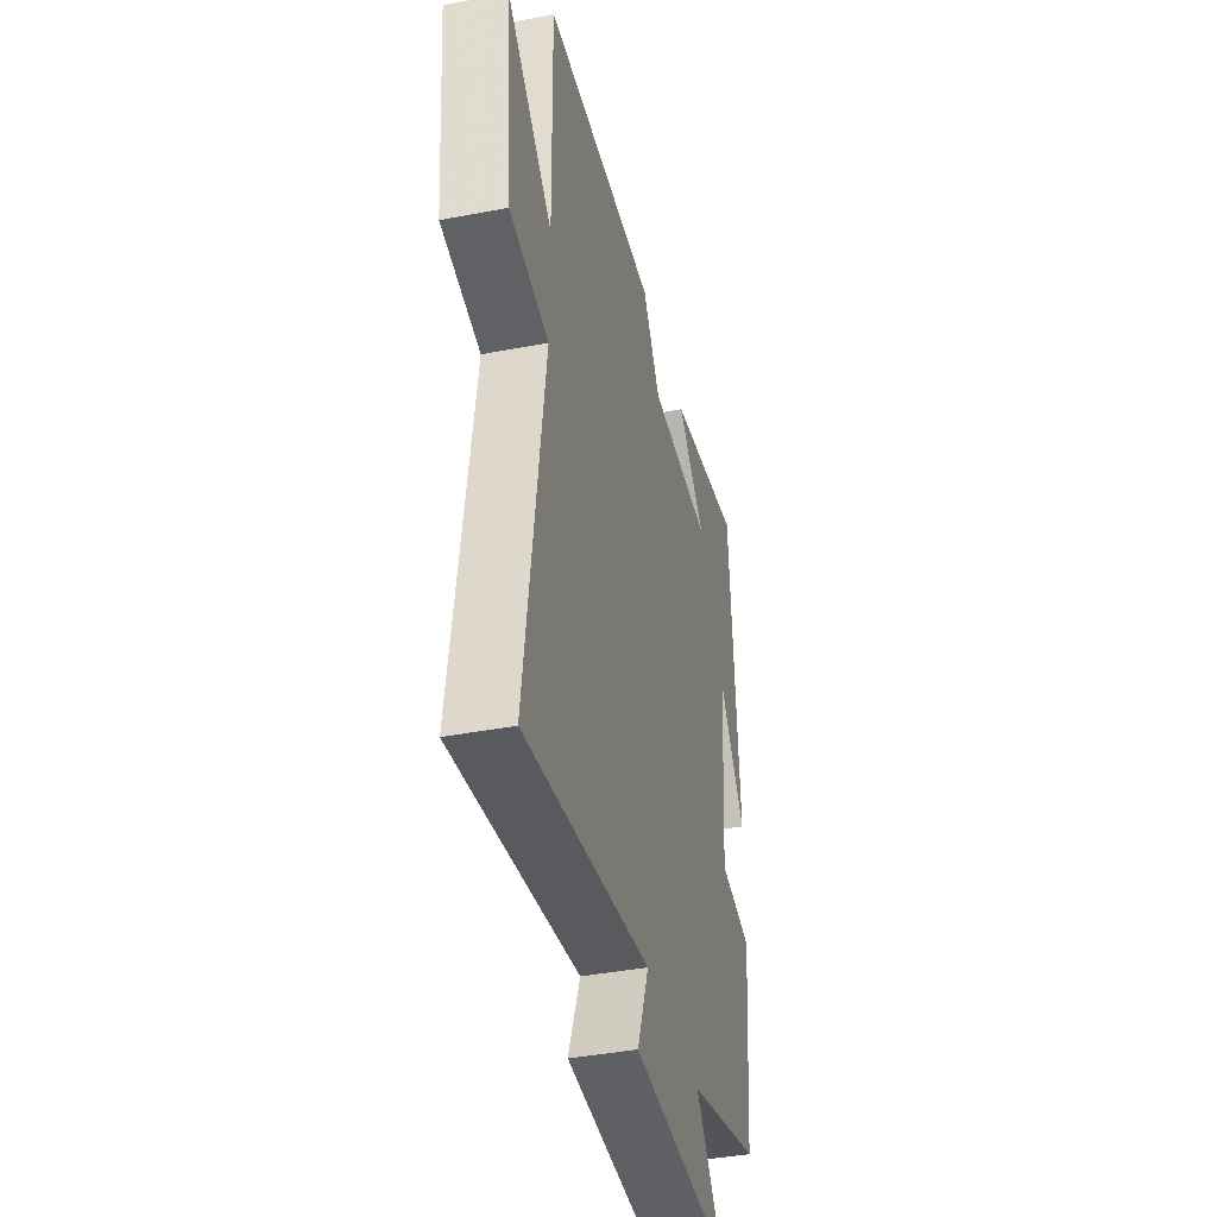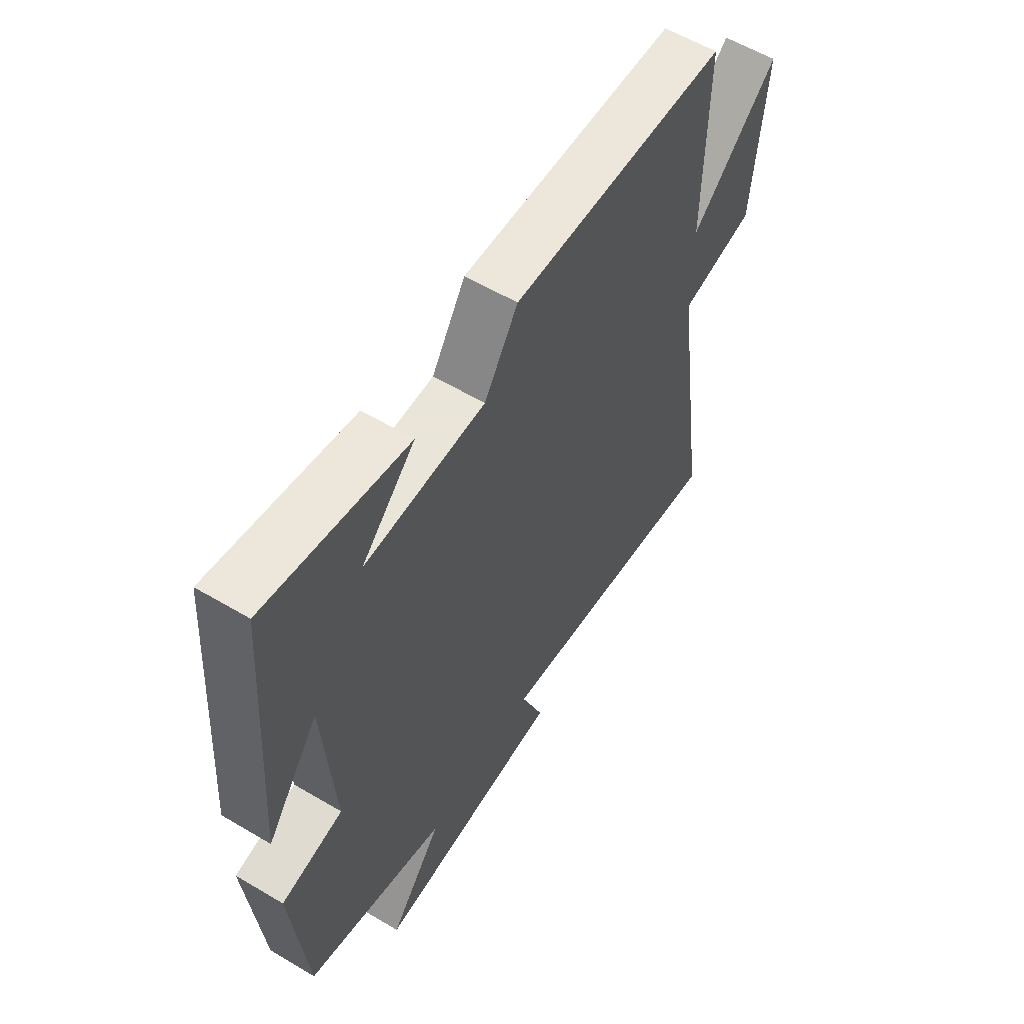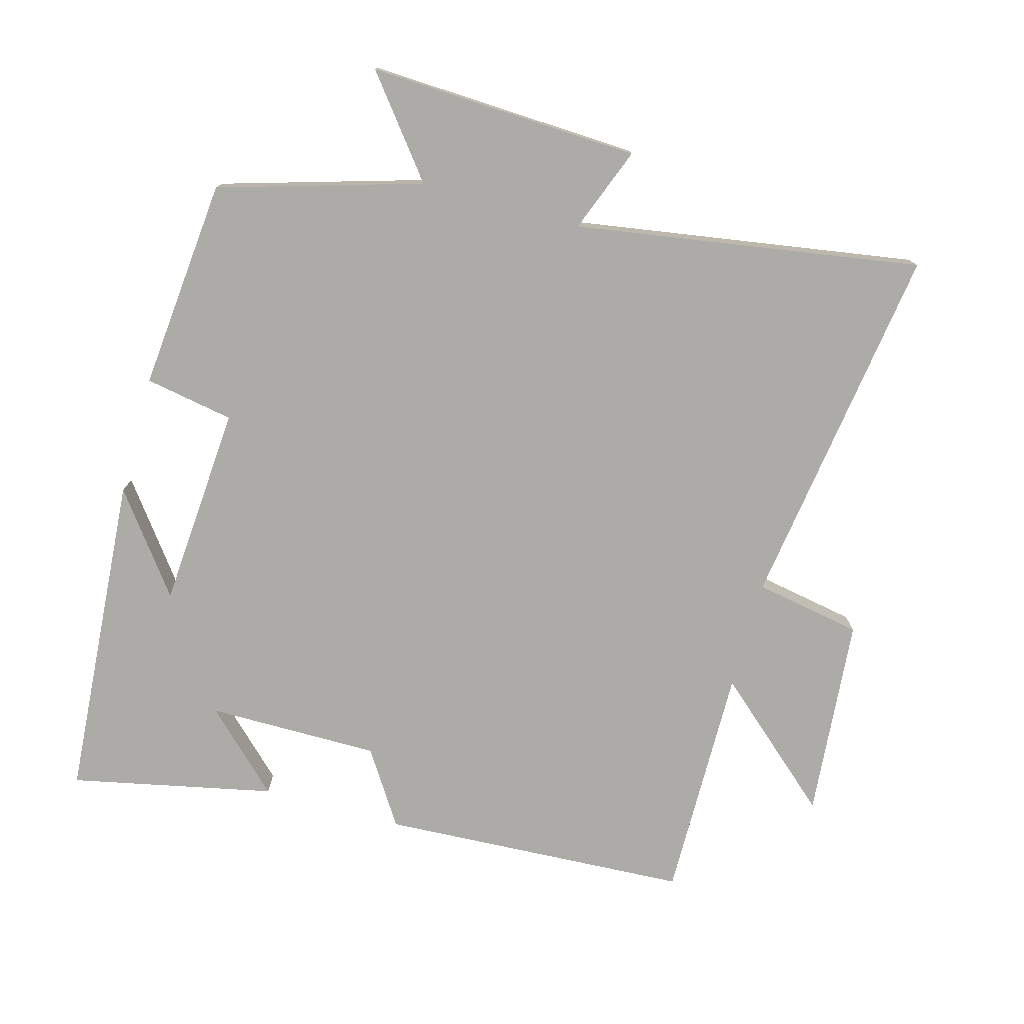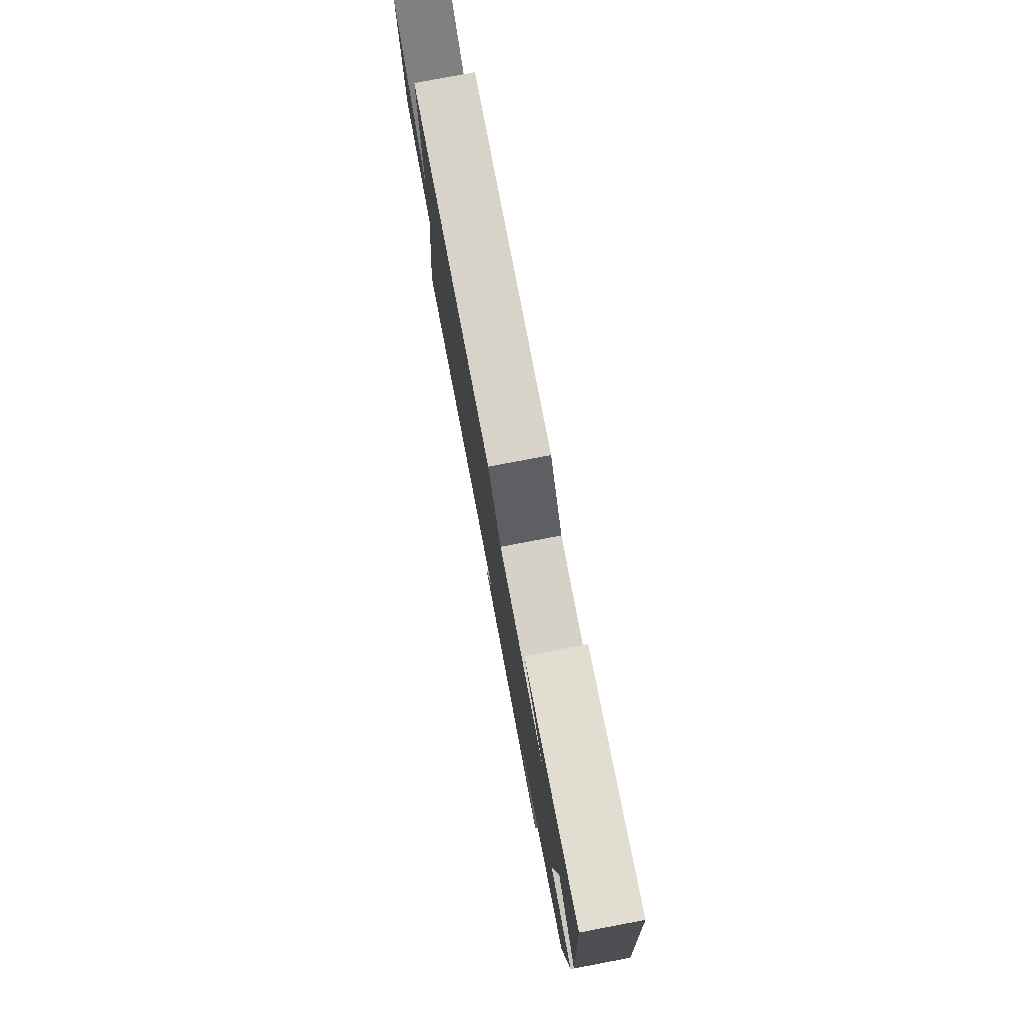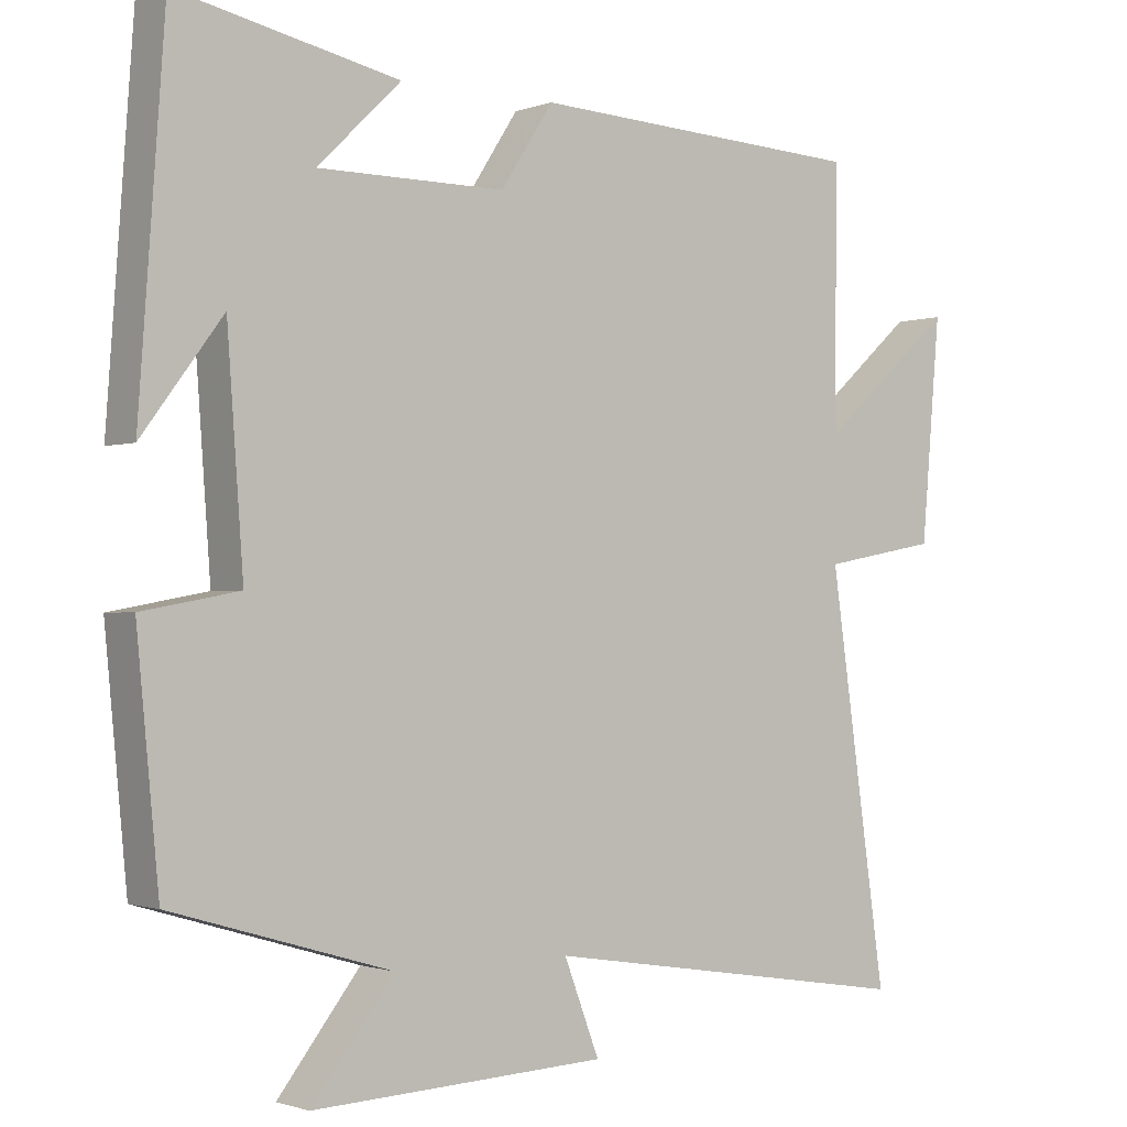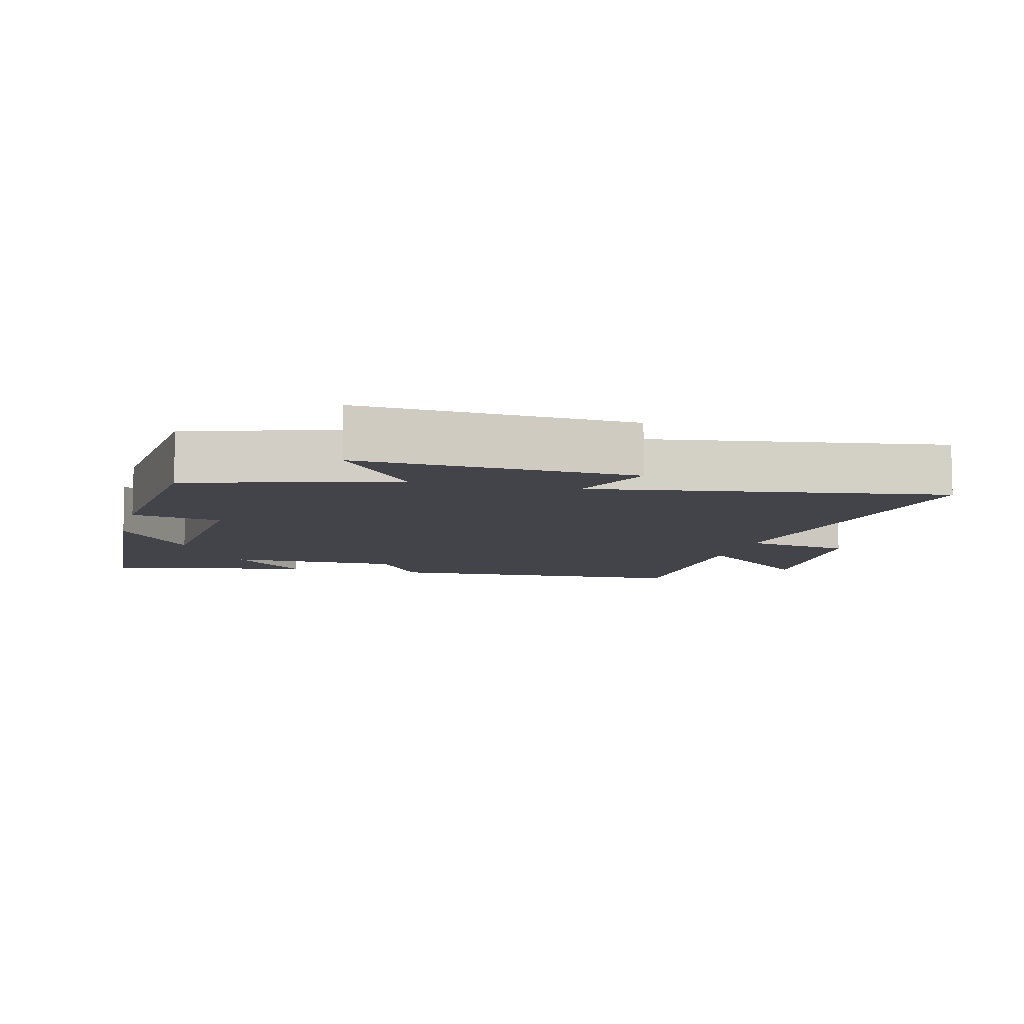
<metadata>
{"format":"obj","ext":"obj","renderer":"f3d","projection":"perspective","resolution":1024,"background":"white","views":[{"elev":-40.3,"azim":-76.7,"up":"+Z"},{"elev":58.6,"azim":121.5,"up":"+Z"},{"elev":-76.5,"azim":164.6,"up":"+Y"},{"elev":79.4,"azim":79.3,"up":"+Z"},{"elev":-1.3,"azim":142.5,"up":"+Z"},{"elev":-8.4,"azim":165.3,"up":"+Y"}]}
</metadata>
<code>
v -0.578 0.07 -0.58
v -0.5 0.07 -0.036
v -0.658 0.07 -0.007
v -0.684 0.07 0.291
v -0.5 0.07 0.128
v -0.504 0.07 0.477
v -0.047 0.07 0.5
v 0.024 0.07 0.39
v 0.278 0.07 0.39
v 0.165 0.07 0.5
v 0.465 0.07 0.563
v 0.5 0.07 0.078
v 0.391 0.07 0.224
v 0.369 0.07 -0.076
v 0.5 0.07 -0.1
v 0.47 0.07 -0.412
v 0.172 0.07 -0.5
v 0.284 0.07 -0.643
v -0.116 0.07 -0.625
v -0.068 0.07 -0.5
v -0.578 0 -0.58
v -0.5 0 -0.036
v -0.658 0 -0.007
v -0.684 0 0.291
v -0.5 0 0.128
v -0.504 0 0.477
v -0.047 0 0.5
v 0.024 0 0.39
v 0.278 0 0.39
v 0.165 0 0.5
v 0.465 0 0.563
v 0.5 0 0.078
v 0.391 0 0.224
v 0.369 0 -0.076
v 0.5 0 -0.1
v 0.47 0 -0.412
v 0.172 0 -0.5
v 0.284 0 -0.643
v -0.116 0 -0.625
v -0.068 0 -0.5
f 17 18 19 20
f 15 16 17 20
f 14 15 20 1
f 13 14 1 2
f 11 12 13
f 9 10 11
f 9 11 13
f 8 9 13 2
f 5 6 7 8
f 2 3 4 5
f 2 5 8
f 40 39 38 37
f 40 37 36 35
f 21 40 35 34
f 22 21 34 33
f 33 32 31
f 31 30 29
f 33 31 29
f 22 33 29 28
f 28 27 26 25
f 25 24 23 22
f 28 25 22
f 1 21 22 2
f 2 22 23 3
f 3 23 24 4
f 4 24 25 5
f 5 25 26 6
f 6 26 27 7
f 7 27 28 8
f 8 28 29 9
f 9 29 30 10
f 10 30 31 11
f 11 31 32 12
f 12 32 33 13
f 13 33 34 14
f 14 34 35 15
f 15 35 36 16
f 16 36 37 17
f 17 37 38 18
f 18 38 39 19
f 19 39 40 20
f 20 40 21 1

</code>
